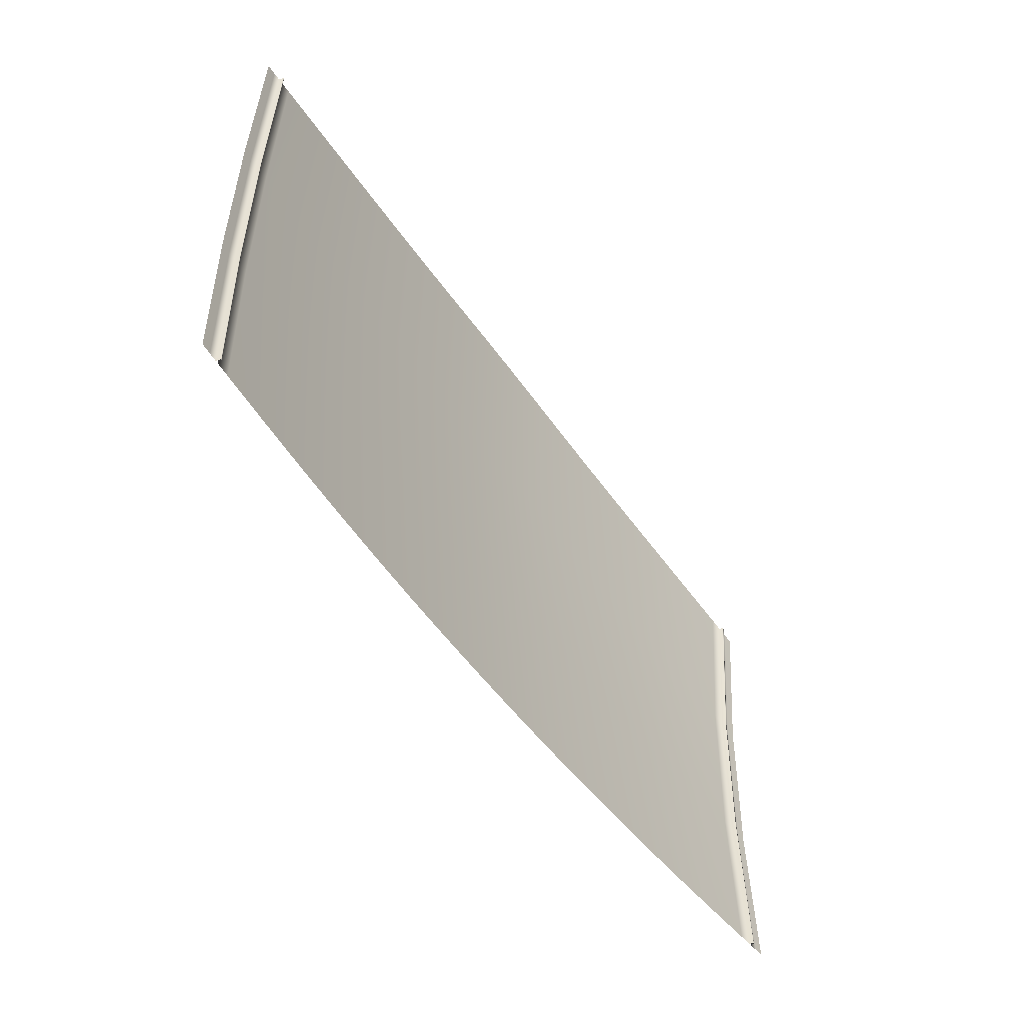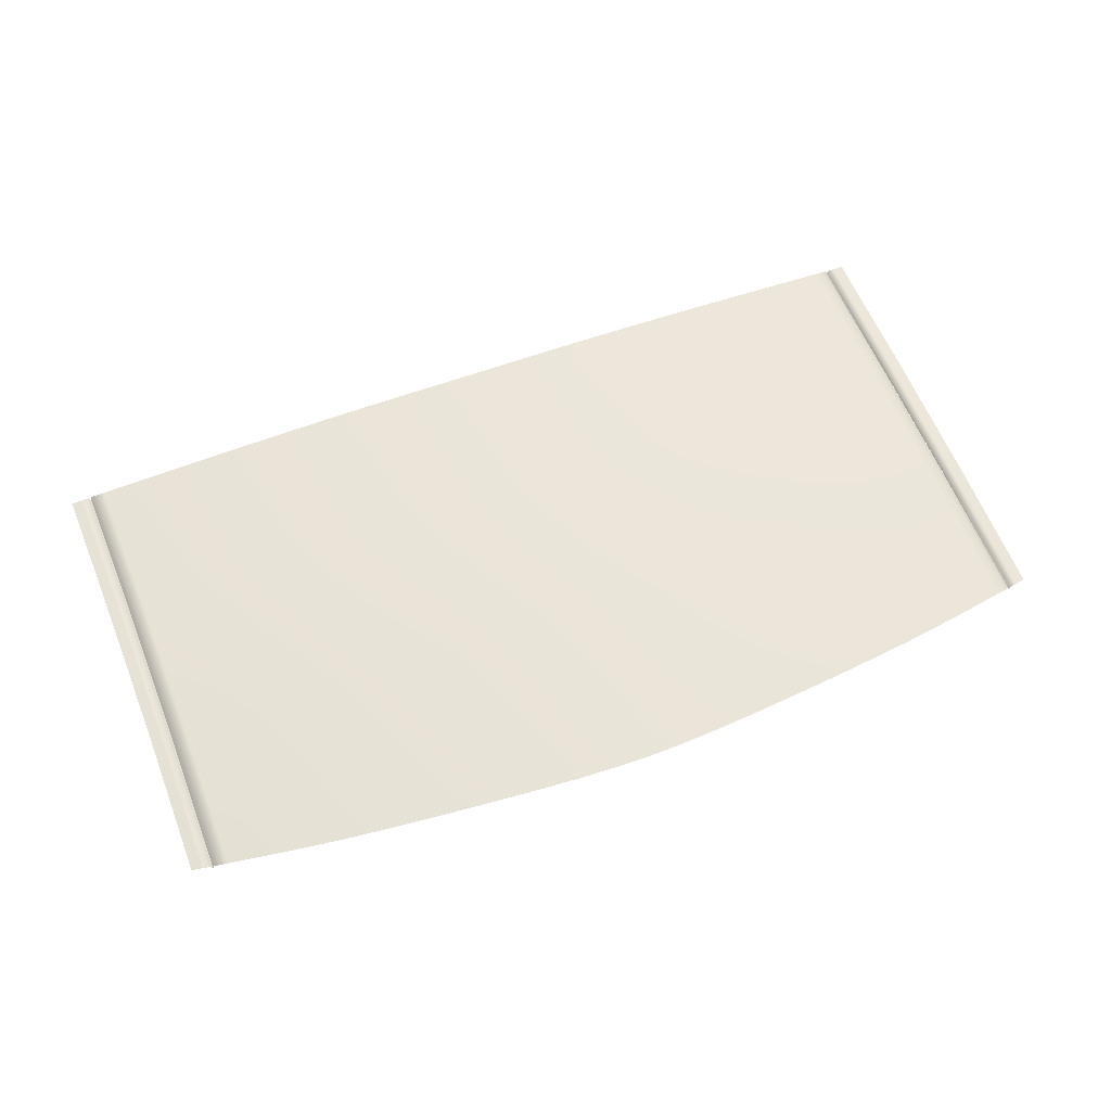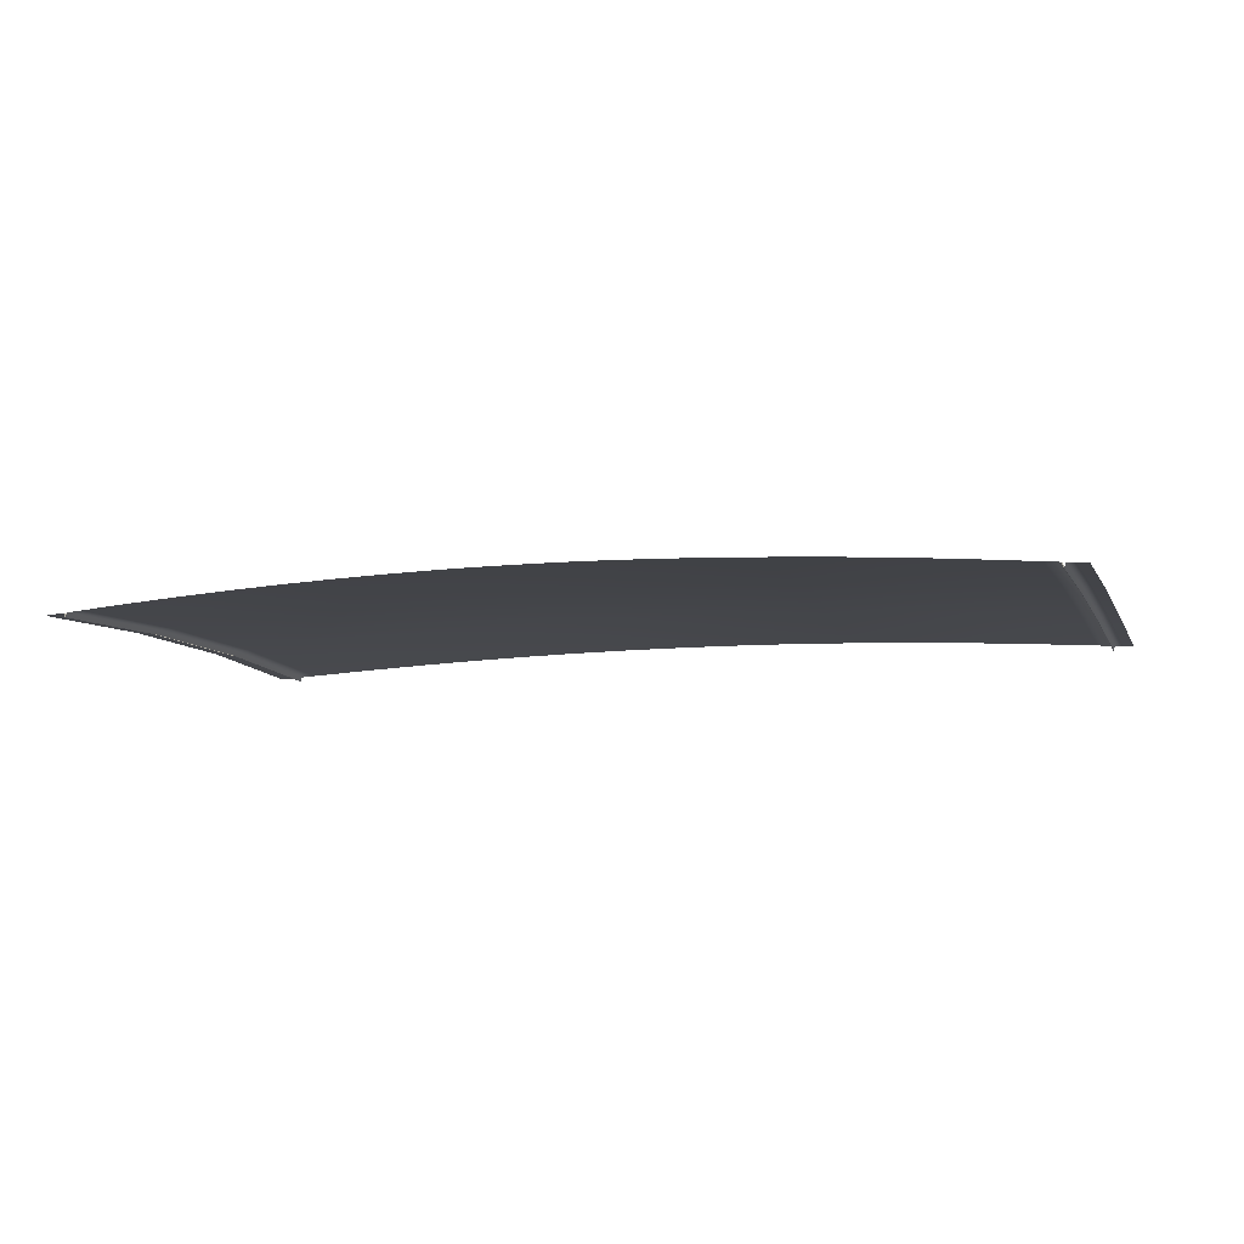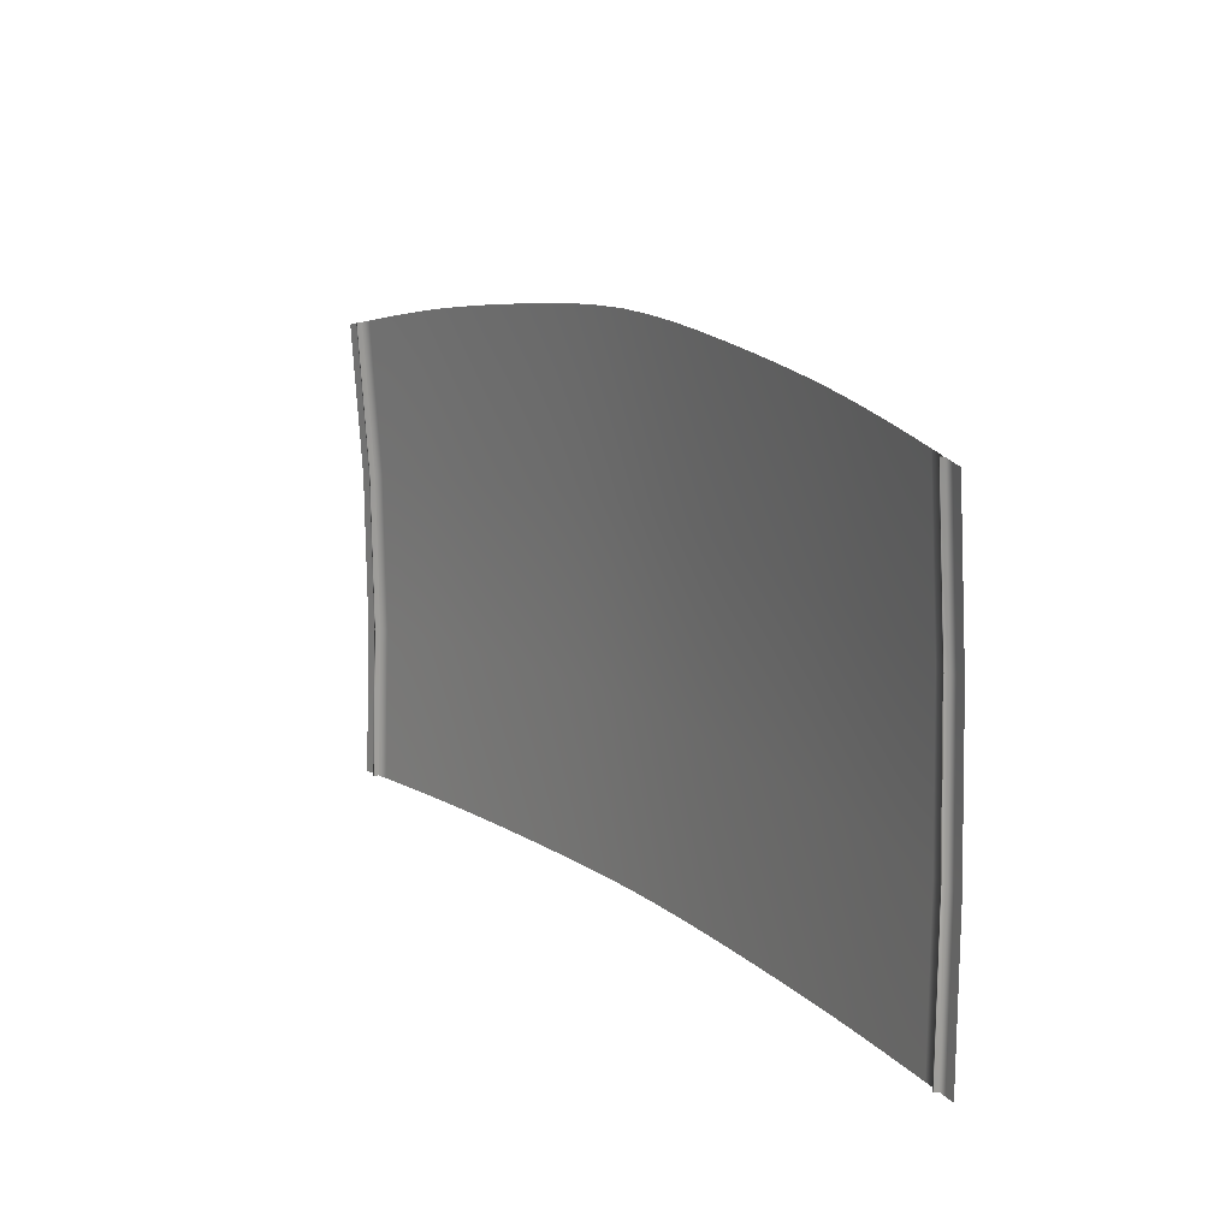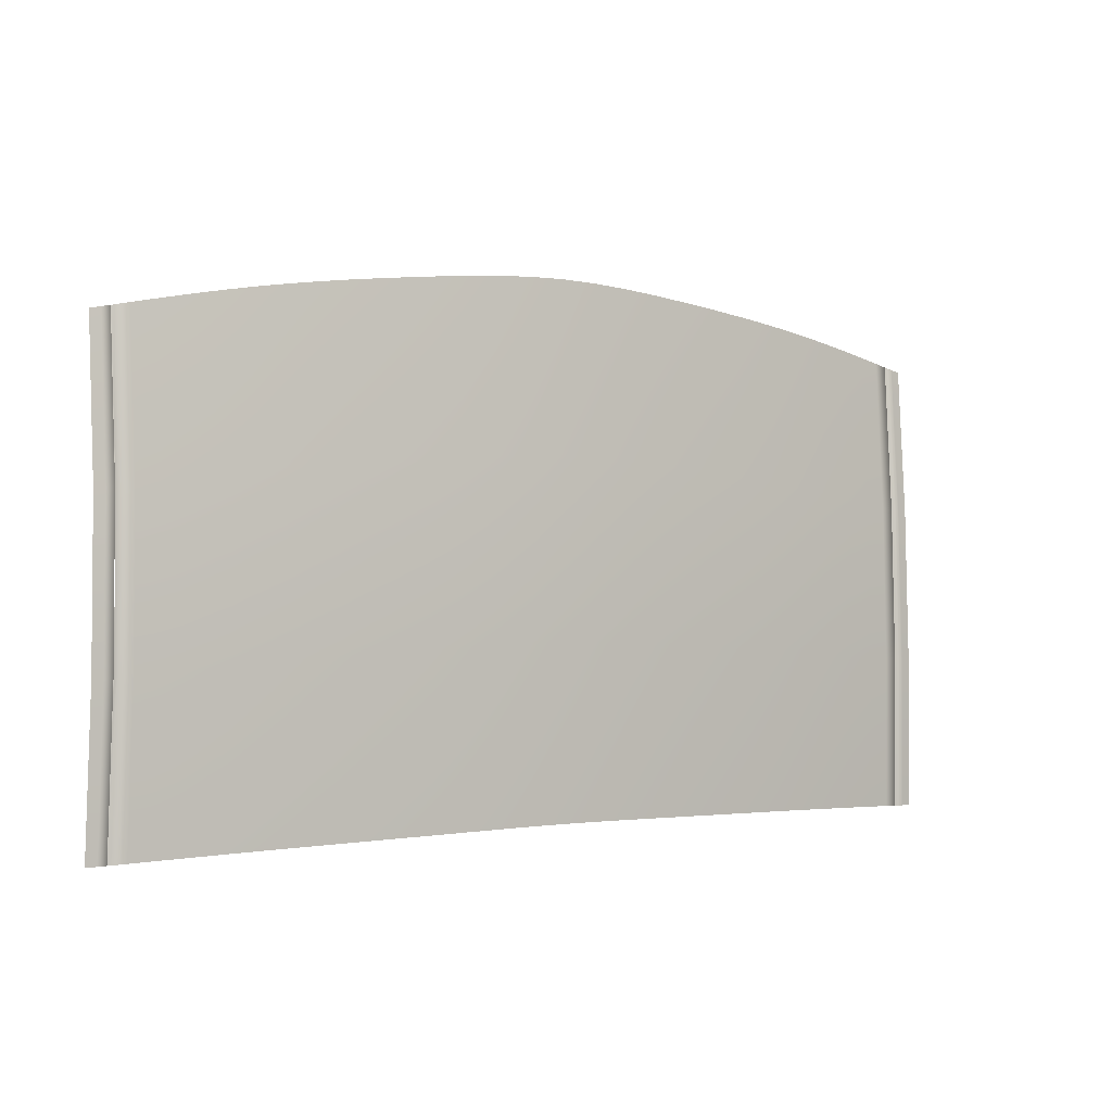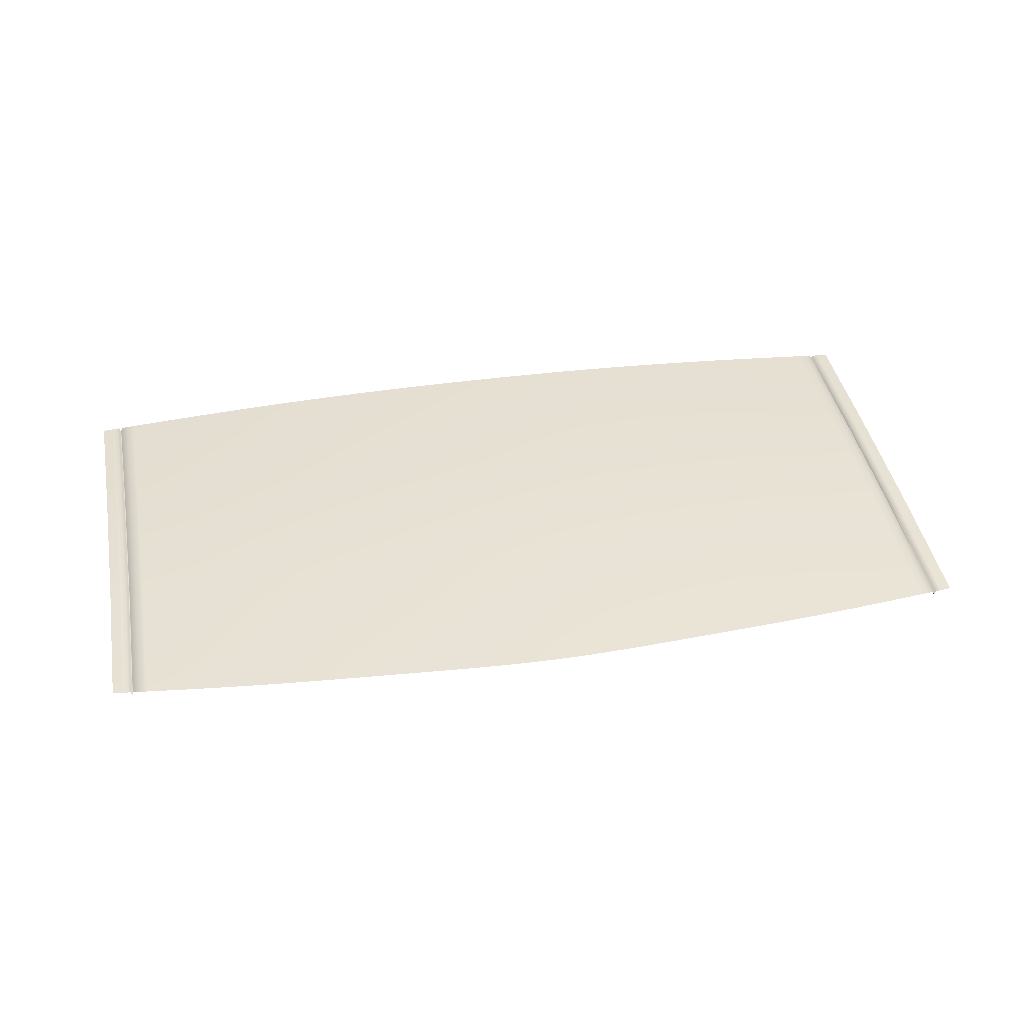
<metadata>
{"format":"obj","ext":"obj","renderer":"f3d","projection":"perspective","resolution":1024,"background":"white","views":[{"elev":-49.6,"azim":-57.1,"up":"+Z"},{"elev":57.6,"azim":-21.3,"up":"+Y"},{"elev":-8.0,"azim":-162.0,"up":"+Y"},{"elev":13.8,"azim":57.8,"up":"+Z"},{"elev":-1.0,"azim":144.6,"up":"+Z"},{"elev":38.8,"azim":-10.4,"up":"+Y"}]}
</metadata>
<code>
o sun_roof
v 0.8606 2.429 -0.4258
v 0.8527 2.43 -0.4247
v 0.8529 2.411 -0.143
v 0.8607 2.411 -0.1446
v 0.698 2.425 -0.1118
v 0.6966 2.444 -0.4025
v 0.6339 2.449 -0.3943
v 0.6359 2.43 -0.1004
v 0.5666 2.46 -0.6935
v 0.6357 2.454 -0.6984
v 0.6403 2.447 -0.9972
v 0.5703 2.453 -0.9954
v 0.6991 2.449 -0.7032
v 0.7044 2.442 -0.9992
v 0.5657 2.455 -0.3862
v 0.7598 2.437 -1.001
v 0.754 2.444 -0.7077
v 0.7975 2.44 -0.7114
v 0.8036 2.433 -1.002
v 0.7509 2.439 -0.4101
v 0.794 2.435 -0.4162
v 0.8414 2.431 -0.4231
v 0.8416 2.412 -0.1407
v 0.8204 2.414 -0.1363
v 0.8199 2.433 -0.42
v 0.7946 2.417 -0.1311
v 0.826 2.433 -0.4209
v 0.8263 2.414 -0.1376
v -0.6403 2.447 -0.9972
v -0.6357 2.454 -0.6984
v -0.5666 2.46 -0.6935
v -0.5703 2.453 -0.9954
v -0.6339 2.449 -0.3943
v -0.5657 2.455 -0.3862
v -0.7044 2.442 -0.9992
v -0.6991 2.449 -0.7032
v -0.6966 2.444 -0.4025
v -0.6359 2.43 -0.1004
v -0.5686 2.436 -0.08899
v -0.698 2.425 -0.1118
v -0.7518 2.421 -0.1224
v -0.7509 2.439 -0.4101
v -0.794 2.435 -0.4162
v -0.7946 2.417 -0.1311
v -0.7975 2.44 -0.7114
v -0.754 2.444 -0.7077
v -0.7598 2.437 -1.001
v -0.8036 2.433 -1.002
v -0.3476 2.465 -0.9906
v -0.3469 2.472 -0.6814
v -0.274 2.476 -0.678
v -0.2739 2.469 -0.9892
v -0.3494 2.467 -0.3658
v -0.277 2.47 -0.3601
v -0.4225 2.462 -0.9921
v -0.4208 2.469 -0.6851
v -0.4224 2.463 -0.372
v -0.3551 2.448 -0.0607
v -0.2829 2.451 -0.05284
v -0.4273 2.444 -0.06926
v -0.4988 2.44 -0.07866
v -0.4948 2.459 -0.3788
v 0.4948 2.459 -0.3788
v 0.4988 2.44 -0.07866
v 0.5686 2.436 -0.08899
v 0.4224 2.463 -0.372
v 0.4273 2.444 -0.06926
v 0.3551 2.448 -0.0607
v 0.3494 2.467 -0.3658
v 0.277 2.47 -0.3601
v 0.2829 2.451 -0.05284
v -0.4945 2.464 -0.6891
v -0.4972 2.457 -0.9936
v 0.274 2.476 -0.678
v 0.3469 2.472 -0.6814
v 0.3476 2.465 -0.9906
v 0.2739 2.469 -0.9892
v 0.4208 2.469 -0.6851
v 0.4225 2.462 -0.9921
v 0.4972 2.457 -0.9936
v 0.4945 2.464 -0.6891
v -0.06676 2.474 -0.986
v -0.06703 2.481 -0.6703
v 0 2.481 -0.6696
v 0 2.474 -0.9857
v -0.06821 2.476 -0.3475
v 0 2.476 -0.3463
v -0.1342 2.473 -0.9868
v -0.1346 2.48 -0.6721
v -0.1368 2.475 -0.3505
v -0.07022 2.457 -0.03546
v 0 2.457 -0.03387
v -0.1406 2.456 -0.03958
v -0.2115 2.454 -0.04559
v -0.2063 2.473 -0.3549
v -0.2034 2.478 -0.6748
v -0.203 2.471 -0.9879
v -0.8529 2.411 -0.143
v -0.8527 2.43 -0.4247
v -0.8606 2.429 -0.4258
v -0.8607 2.411 -0.1446
v -0.8416 2.412 -0.1407
v -0.8414 2.431 -0.4231
v -0.8647 2.434 -0.7171
v -0.8568 2.435 -0.7164
v -0.8634 2.428 -1.004
v -0.8714 2.427 -1.005
v -0.8453 2.436 -0.7155
v -0.8518 2.429 -1.004
v -0.8304 2.431 -1.003
v -0.824 2.438 -0.7136
v -0.8203 2.433 -0.42
v -0.8294 2.437 -0.7141
v -0.8358 2.43 -1.003
v -0.8257 2.433 -0.4208
v -0.8207 2.414 -0.1364
v 0.2063 2.473 -0.3549
v 0.2115 2.454 -0.04559
v 0.1368 2.475 -0.3505
v 0.1406 2.456 -0.03958
v -0.826 2.414 -0.1375
v 0.07022 2.457 -0.03546
v 0.06821 2.476 -0.3475
v -0.8322 2.422 -1.003
v -0.8258 2.429 -0.7138
v 0.06703 2.481 -0.6703
v 0.06676 2.474 -0.986
v 0.1346 2.48 -0.6721
v 0.1342 2.473 -0.9868
v 0.203 2.471 -0.9879
v 0.2034 2.478 -0.6748
v -0.8221 2.424 -0.4203
v -0.8225 2.405 -0.1368
v -0.834 2.422 -1.003
v -0.8276 2.429 -0.714
v -0.8239 2.424 -0.4205
v -0.8243 2.405 -0.1371
v 0.8237 2.438 -0.7136
v 0.8257 2.43 -0.7138
v 0.8321 2.423 -1.003
v 0.83 2.431 -1.003
v 0.822 2.425 -0.4203
v 0.8224 2.406 -0.1368
v 0.8277 2.43 -0.714
v 0.8341 2.423 -1.003
v 0.8298 2.437 -0.7141
v 0.8361 2.43 -1.003
v 0.824 2.425 -0.4206
v 0.8244 2.406 -0.1372
v 0.8453 2.436 -0.7155
v 0.8518 2.429 -1.004
v 0.8634 2.428 -1.004
v 0.8568 2.435 -0.7164
v 0.8647 2.434 -0.7171
v 0.8714 2.427 -1.005
v 0.7518 2.421 -0.1224
f 1 2 3 4
f 5 6 7 8
f 9 10 11 12
f 10 13 14 11
f 15 7 10 9
f 7 6 13 10
f 16 17 18 19
f 17 20 21 18
f 14 13 17 16
f 13 6 20 17
f 2 22 23 3
f 24 25 21 26
f 23 22 27 28
f 29 30 31 32
f 30 33 34 31
f 35 36 30 29
f 36 37 33 30
f 34 33 38 39
f 33 37 40 38
f 41 42 43 44
f 40 37 42 41
f 45 46 47 48
f 46 36 35 47
f 43 42 46 45
f 42 37 36 46
f 49 50 51 52
f 50 53 54 51
f 55 56 50 49
f 56 57 53 50
f 54 53 58 59
f 53 57 60 58
f 61 62 34 39
f 15 63 64 65
f 63 66 67 64
f 60 57 62 61
f 68 69 70 71
f 31 72 73 32
f 67 66 69 68
f 74 75 76 77
f 75 78 79 76
f 70 69 75 74
f 69 66 78 75
f 80 81 9 12
f 81 63 15 9
f 79 78 81 80
f 78 66 63 81
f 72 56 55 73
f 34 62 72 31
f 62 57 56 72
f 82 83 84 85
f 83 86 87 84
f 88 89 83 82
f 89 90 86 83
f 87 86 91 92
f 86 90 93 91
f 94 95 54 59
f 93 90 95 94
f 51 96 97 52
f 96 89 88 97
f 54 95 96 51
f 95 90 89 96
f 98 99 100 101
f 102 103 99 98
f 104 105 106 107
f 105 108 109 106
f 100 99 105 104
f 99 103 108 105
f 110 111 45 48
f 111 112 43 45
f 109 108 113 114
f 108 103 115 113
f 43 112 116 44
f 70 117 118 71
f 117 119 120 118
f 115 103 102 121
f 122 123 87 92
f 110 124 125 111
f 120 119 123 122
f 84 126 127 85
f 126 128 129 127
f 87 123 126 84
f 123 119 128 126
f 130 131 74 77
f 131 117 70 74
f 129 128 131 130
f 128 119 117 131
f 111 125 132 112
f 112 132 133 116
f 124 134 135 125
f 134 114 113 135
f 125 135 136 132
f 135 113 115 136
f 132 136 137 133
f 136 115 121 137
f 138 139 140 141
f 25 142 139 138
f 24 143 142 25
f 139 144 145 140
f 144 146 147 145
f 148 27 146 144
f 143 149 148 142
f 149 28 27 148
f 18 138 141 19
f 146 150 151 147
f 21 25 138 18
f 27 22 150 146
f 152 153 154 155
f 153 2 1 154
f 151 150 153 152
f 150 22 2 153
f 21 20 156 26
f 20 6 5 156
f 8 7 15 65

</code>
